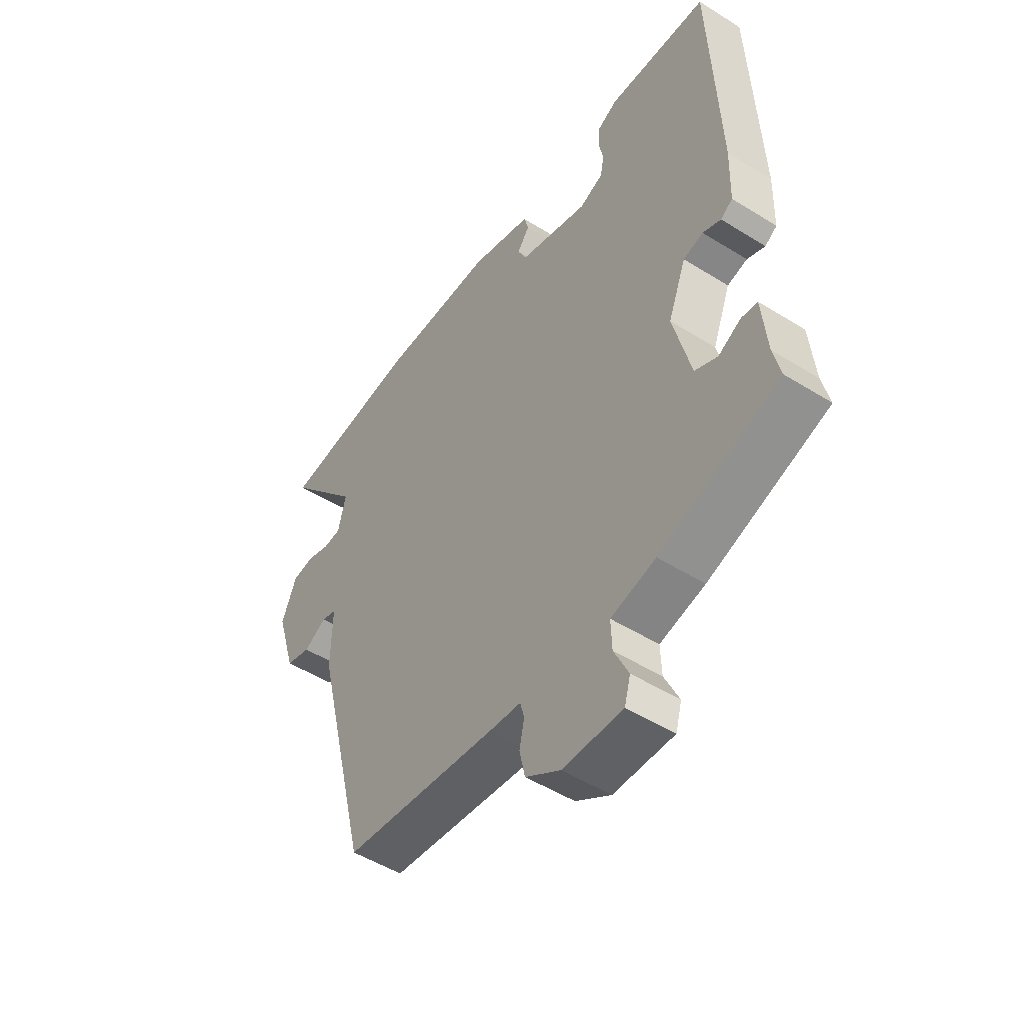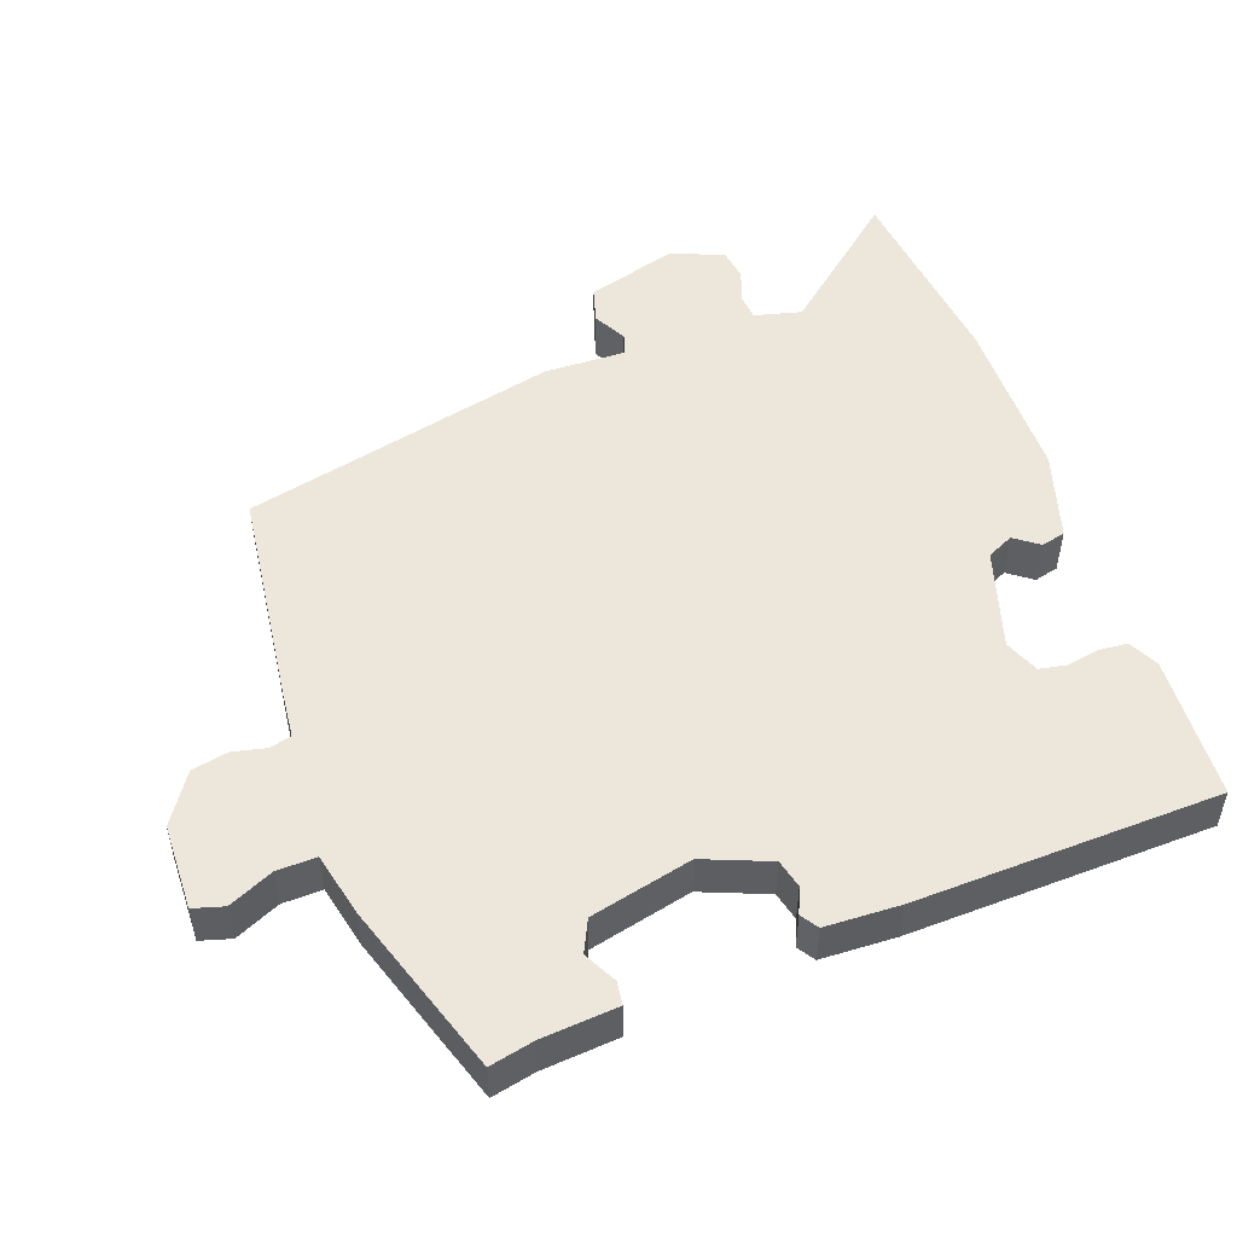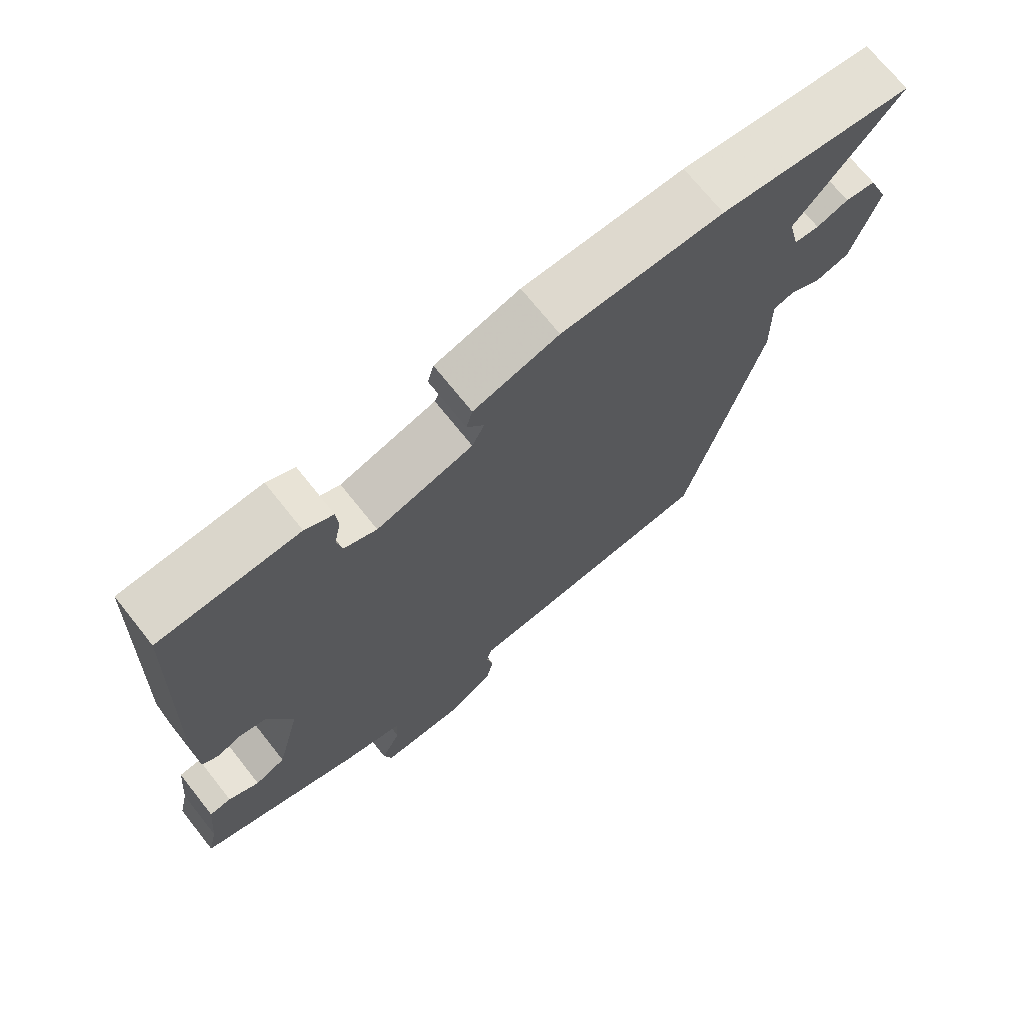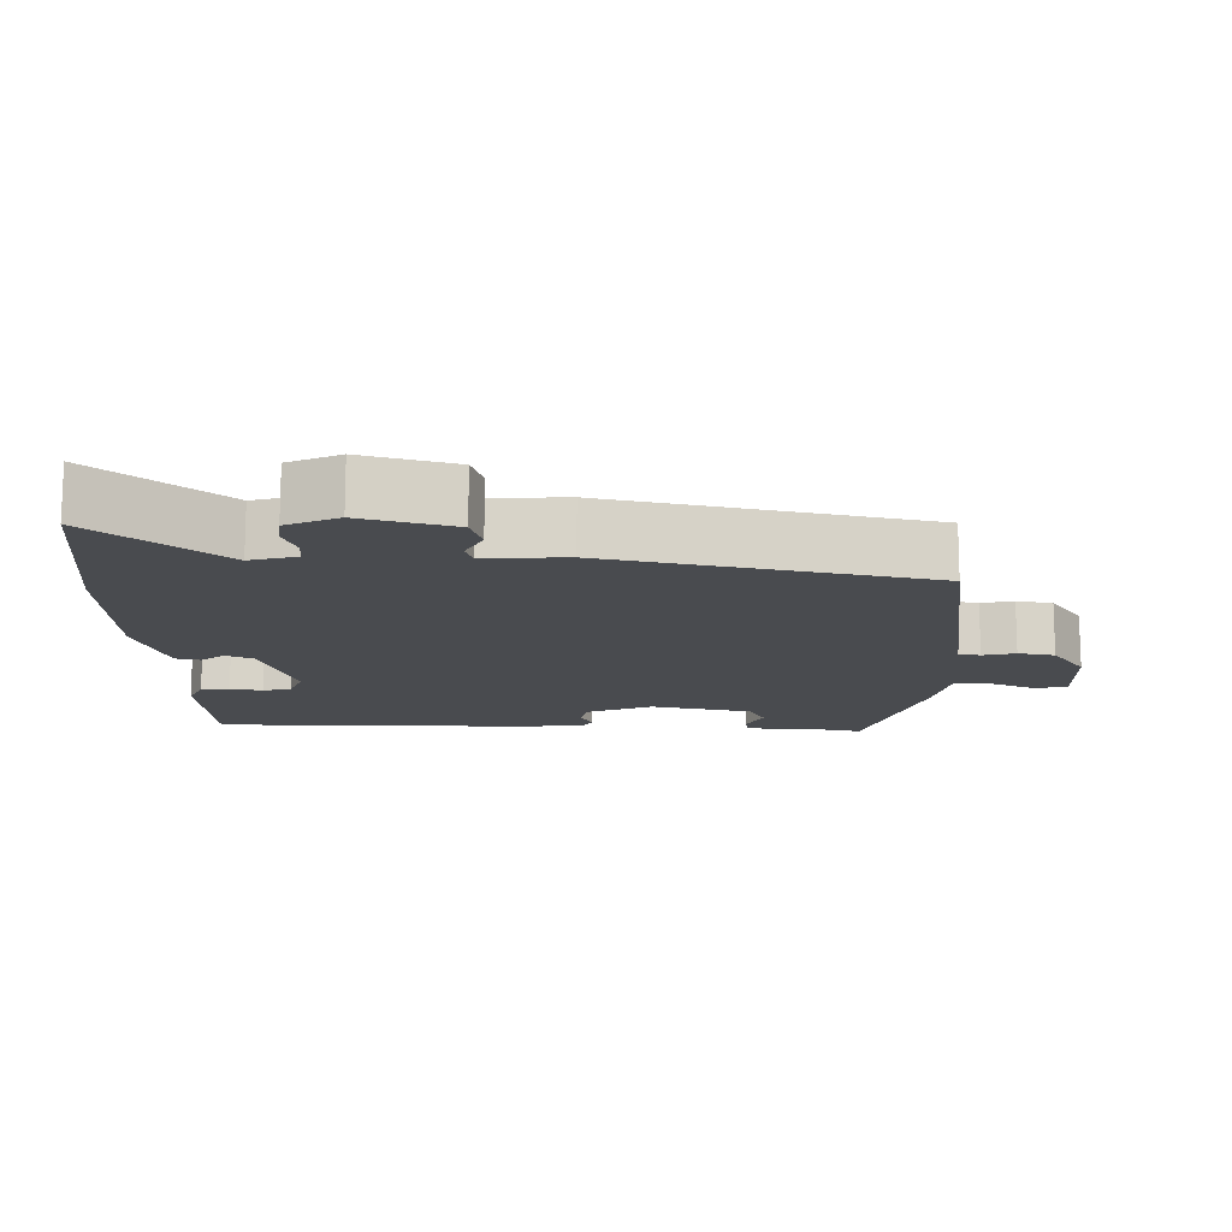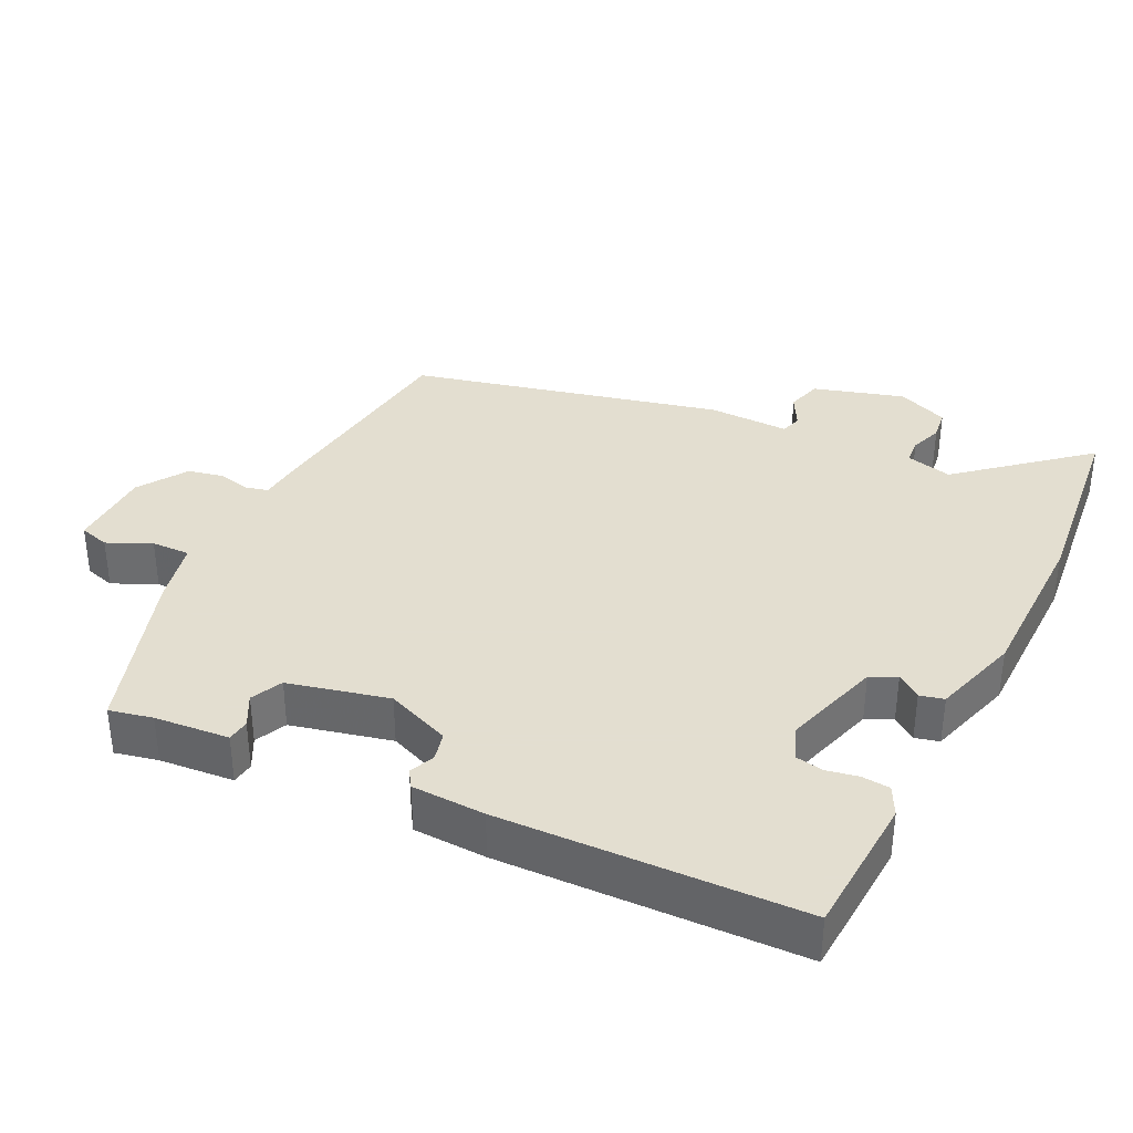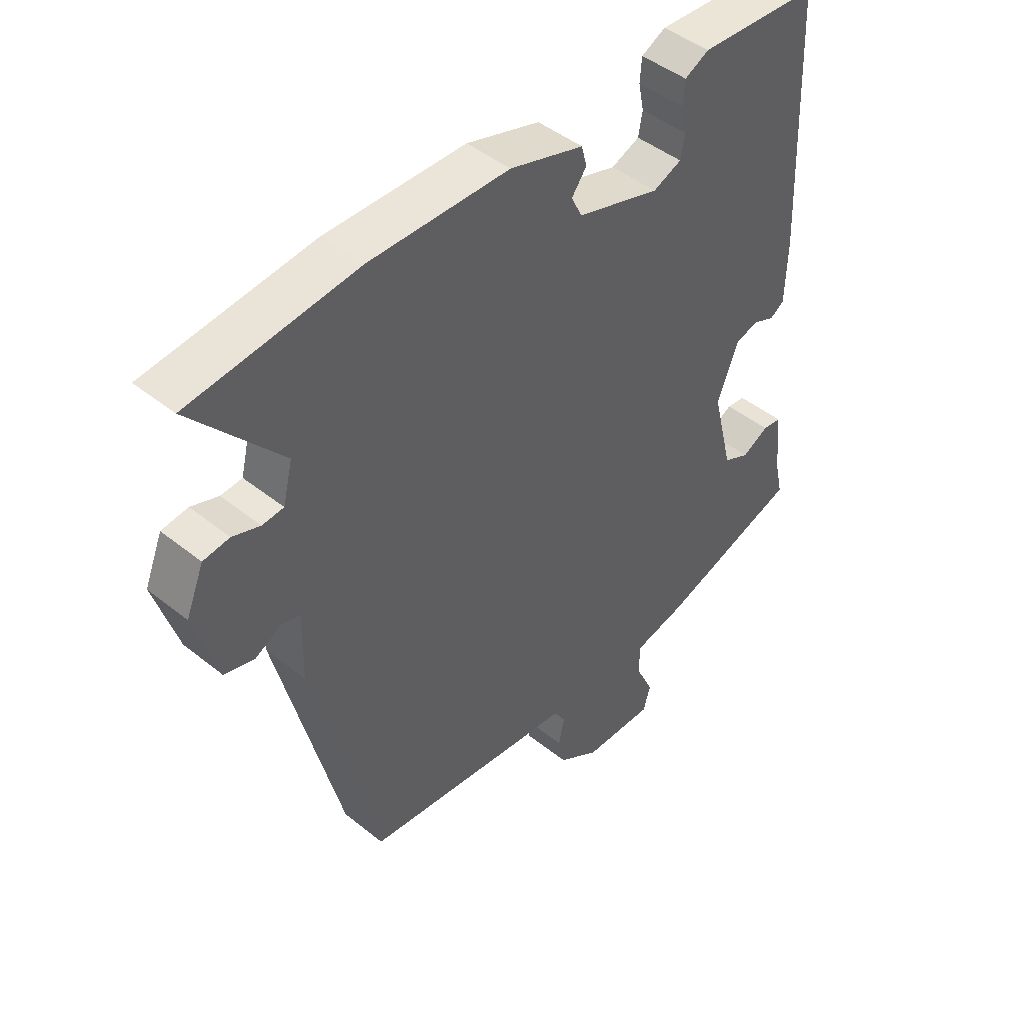
<metadata>
{"format":"obj","ext":"obj","renderer":"f3d","projection":"perspective","resolution":1024,"background":"white","views":[{"elev":-50.1,"azim":-124.5,"up":"+Z"},{"elev":51.0,"azim":-109.4,"up":"+Y"},{"elev":71.2,"azim":-38.5,"up":"+Z"},{"elev":-13.9,"azim":90.6,"up":"+Y"},{"elev":35.9,"azim":-63.4,"up":"+Y"},{"elev":45.5,"azim":132.8,"up":"+Z"}]}
</metadata>
<code>
v 0.378 0.07 -0.501
v 0.07 0.07 -0.537
v 0.005 0.07 -0.543
v -0.003 0.07 -0.574
v 0.007 0.07 -0.62
v -0.004 0.07 -0.671
v -0.074 0.07 -0.716
v -0.194 0.07 -0.718
v -0.206 0.07 -0.675
v -0.177 0.07 -0.613
v -0.175 0.07 -0.558
v -0.265 0.07 -0.537
v -0.504 0.07 -0.457
v -0.49 0.07 -0.396
v -0.48 0.07 -0.29
v -0.448 0.07 -0.286
v -0.403 0.07 -0.31
v -0.358 0.07 -0.289
v -0.323 0.07 -0.147
v -0.359 0.07 -0.055
v -0.399 0.07 -0.045
v -0.435 0.07 -0.06
v -0.459 0.07 -0.044
v -0.462 0.07 0.06
v -0.445 0.07 0.485
v -0.243 0.07 0.496
v -0.202 0.07 0.475
v -0.199 0.07 0.435
v -0.208 0.07 0.39
v -0.201 0.07 0.351
v -0.153 0.07 0.331
v -0.013 0.07 0.373
v 0.005 0.07 0.41
v -0.02 0.07 0.444
v -0.011 0.07 0.478
v 0.113 0.07 0.515
v 0.348 0.07 0.517
v 0.628 0.07 0.485
v 0.478 0.07 0.312
v 0.494 0.07 0.246
v 0.53 0.07 0.243
v 0.576 0.07 0.259
v 0.62 0.07 0.253
v 0.65 0.07 0.18
v 0.611 0.07 0.052
v 0.561 0.07 0.038
v 0.515 0.07 0.063
v 0.485 0.07 0.054
v 0.487 0.07 -0.061
v 0.378 0 -0.501
v 0.07 0 -0.537
v 0.005 0 -0.543
v -0.003 0 -0.574
v 0.007 0 -0.62
v -0.004 0 -0.671
v -0.074 0 -0.716
v -0.194 0 -0.718
v -0.206 0 -0.675
v -0.177 0 -0.613
v -0.175 0 -0.558
v -0.265 0 -0.537
v -0.504 0 -0.457
v -0.49 0 -0.396
v -0.48 0 -0.29
v -0.448 0 -0.286
v -0.403 0 -0.31
v -0.358 0 -0.289
v -0.323 0 -0.147
v -0.359 0 -0.055
v -0.399 0 -0.045
v -0.435 0 -0.06
v -0.459 0 -0.044
v -0.462 0 0.06
v -0.445 0 0.485
v -0.243 0 0.496
v -0.202 0 0.475
v -0.199 0 0.435
v -0.208 0 0.39
v -0.201 0 0.351
v -0.153 0 0.331
v -0.013 0 0.373
v 0.005 0 0.41
v -0.02 0 0.444
v -0.011 0 0.478
v 0.113 0 0.515
v 0.348 0 0.517
v 0.628 0 0.485
v 0.478 0 0.312
v 0.494 0 0.246
v 0.53 0 0.243
v 0.576 0 0.259
v 0.62 0 0.253
v 0.65 0 0.18
v 0.611 0 0.052
v 0.561 0 0.038
v 0.515 0 0.063
v 0.485 0 0.054
v 0.487 0 -0.061
f 1 2 3
f 49 1 3
f 48 49 3
f 45 46 47
f 44 45 47
f 43 44 47
f 42 43 47
f 41 42 47
f 40 41 47 48
f 39 40 48 3
f 37 38 39
f 36 37 39
f 35 36 39
f 34 35 39
f 33 34 39
f 32 33 39 3
f 27 28 29
f 26 27 29
f 25 26 29
f 24 25 29
f 23 24 29
f 22 23 29
f 21 22 29
f 20 21 29 30
f 19 20 30 31
f 14 15 16 17
f 14 17 18
f 13 14 18
f 12 13 18
f 11 12 18
f 8 9 10
f 7 8 10
f 6 7 10
f 5 6 10
f 4 5 10
f 4 10 11
f 19 31 32
f 18 19 32
f 11 18 32
f 4 11 32
f 3 4 32
f 52 51 50
f 52 50 98
f 52 98 97
f 96 95 94
f 96 94 93
f 96 93 92
f 96 92 91
f 96 91 90
f 97 96 90 89
f 52 97 89 88
f 88 87 86
f 88 86 85
f 88 85 84
f 88 84 83
f 88 83 82
f 52 88 82 81
f 78 77 76
f 78 76 75
f 78 75 74
f 78 74 73
f 78 73 72
f 78 72 71
f 78 71 70
f 79 78 70 69
f 80 79 69 68
f 66 65 64 63
f 67 66 63
f 67 63 62
f 67 62 61
f 67 61 60
f 59 58 57
f 59 57 56
f 59 56 55
f 59 55 54
f 59 54 53
f 60 59 53
f 81 80 68
f 81 68 67
f 81 67 60
f 81 60 53
f 81 53 52
f 1 50 51 2
f 2 51 52 3
f 3 52 53 4
f 4 53 54 5
f 5 54 55 6
f 6 55 56 7
f 7 56 57 8
f 8 57 58 9
f 9 58 59 10
f 10 59 60 11
f 11 60 61 12
f 12 61 62 13
f 13 62 63 14
f 14 63 64 15
f 15 64 65 16
f 16 65 66 17
f 17 66 67 18
f 18 67 68 19
f 19 68 69 20
f 20 69 70 21
f 21 70 71 22
f 22 71 72 23
f 23 72 73 24
f 24 73 74 25
f 25 74 75 26
f 26 75 76 27
f 27 76 77 28
f 28 77 78 29
f 29 78 79 30
f 30 79 80 31
f 31 80 81 32
f 32 81 82 33
f 33 82 83 34
f 34 83 84 35
f 35 84 85 36
f 36 85 86 37
f 37 86 87 38
f 38 87 88 39
f 39 88 89 40
f 40 89 90 41
f 41 90 91 42
f 42 91 92 43
f 43 92 93 44
f 44 93 94 45
f 45 94 95 46
f 46 95 96 47
f 47 96 97 48
f 48 97 98 49
f 49 98 50 1

</code>
